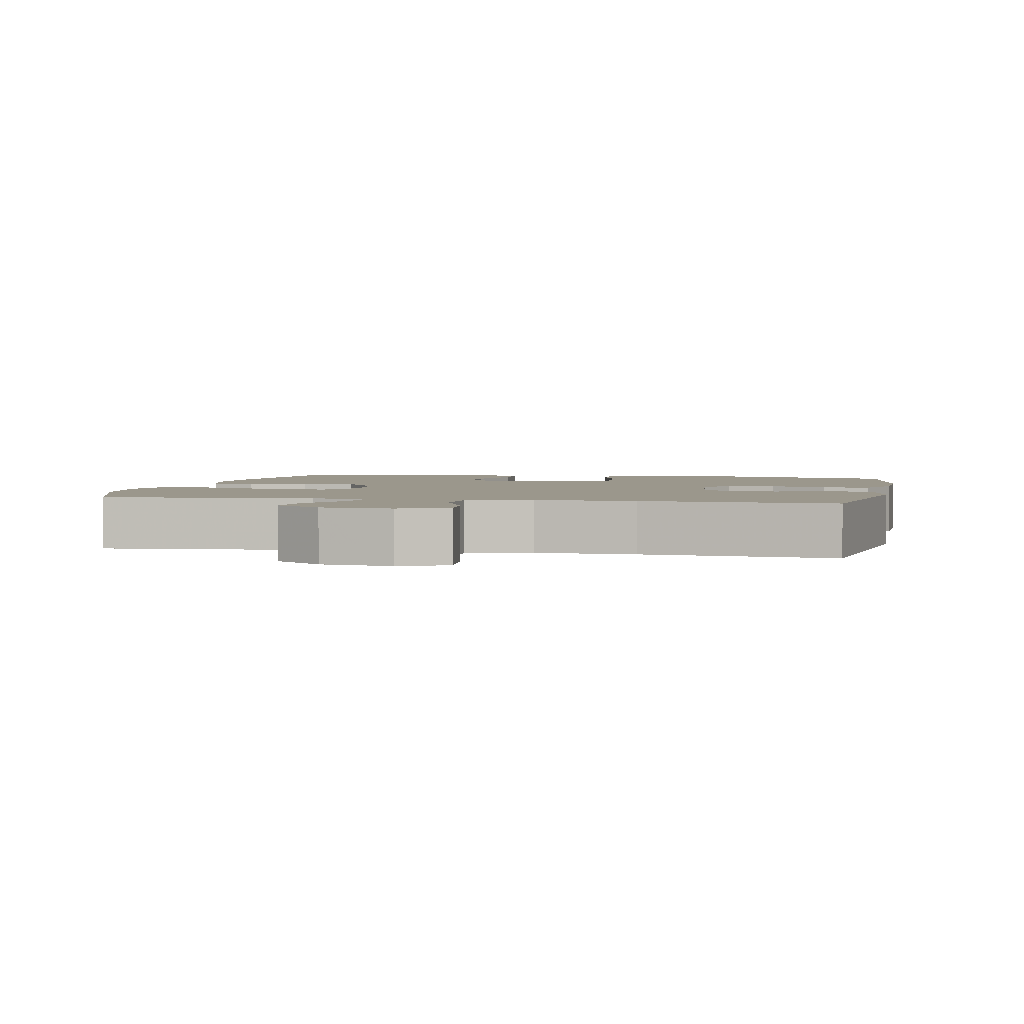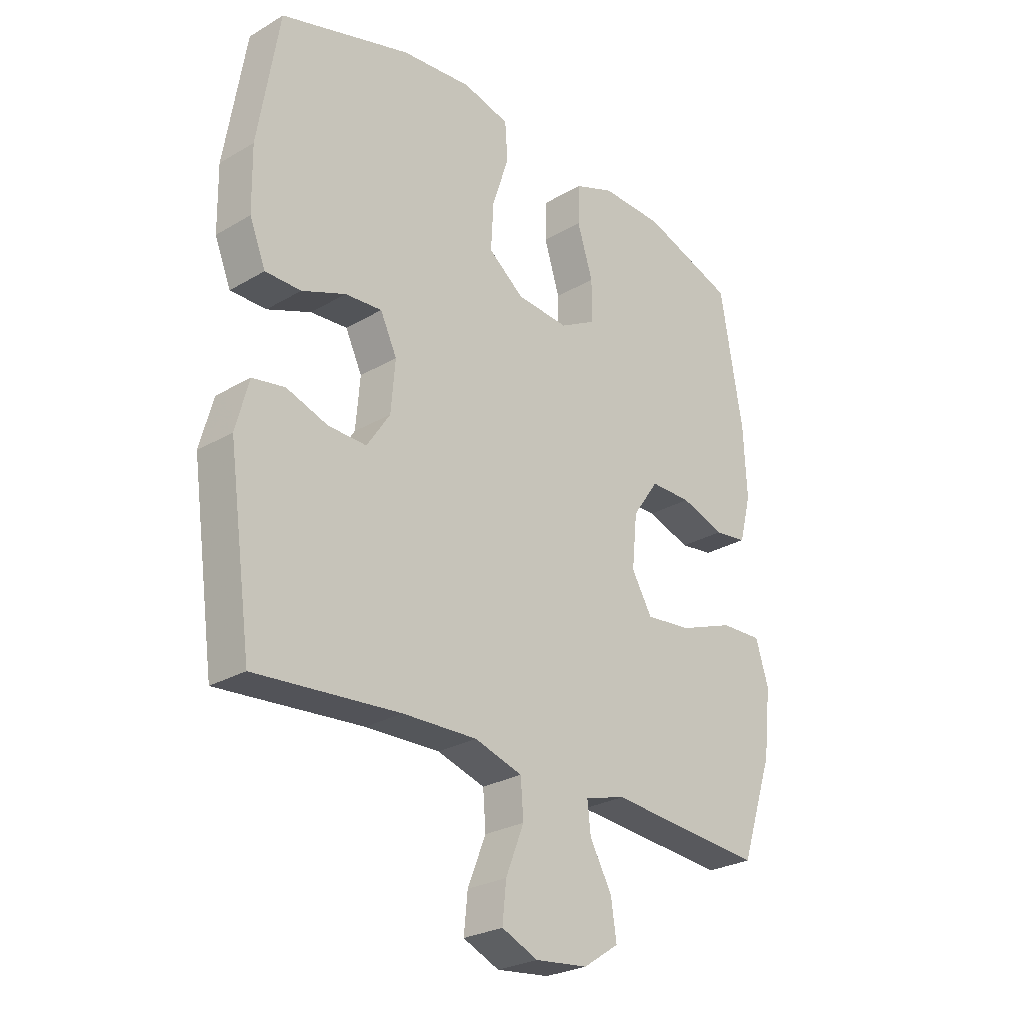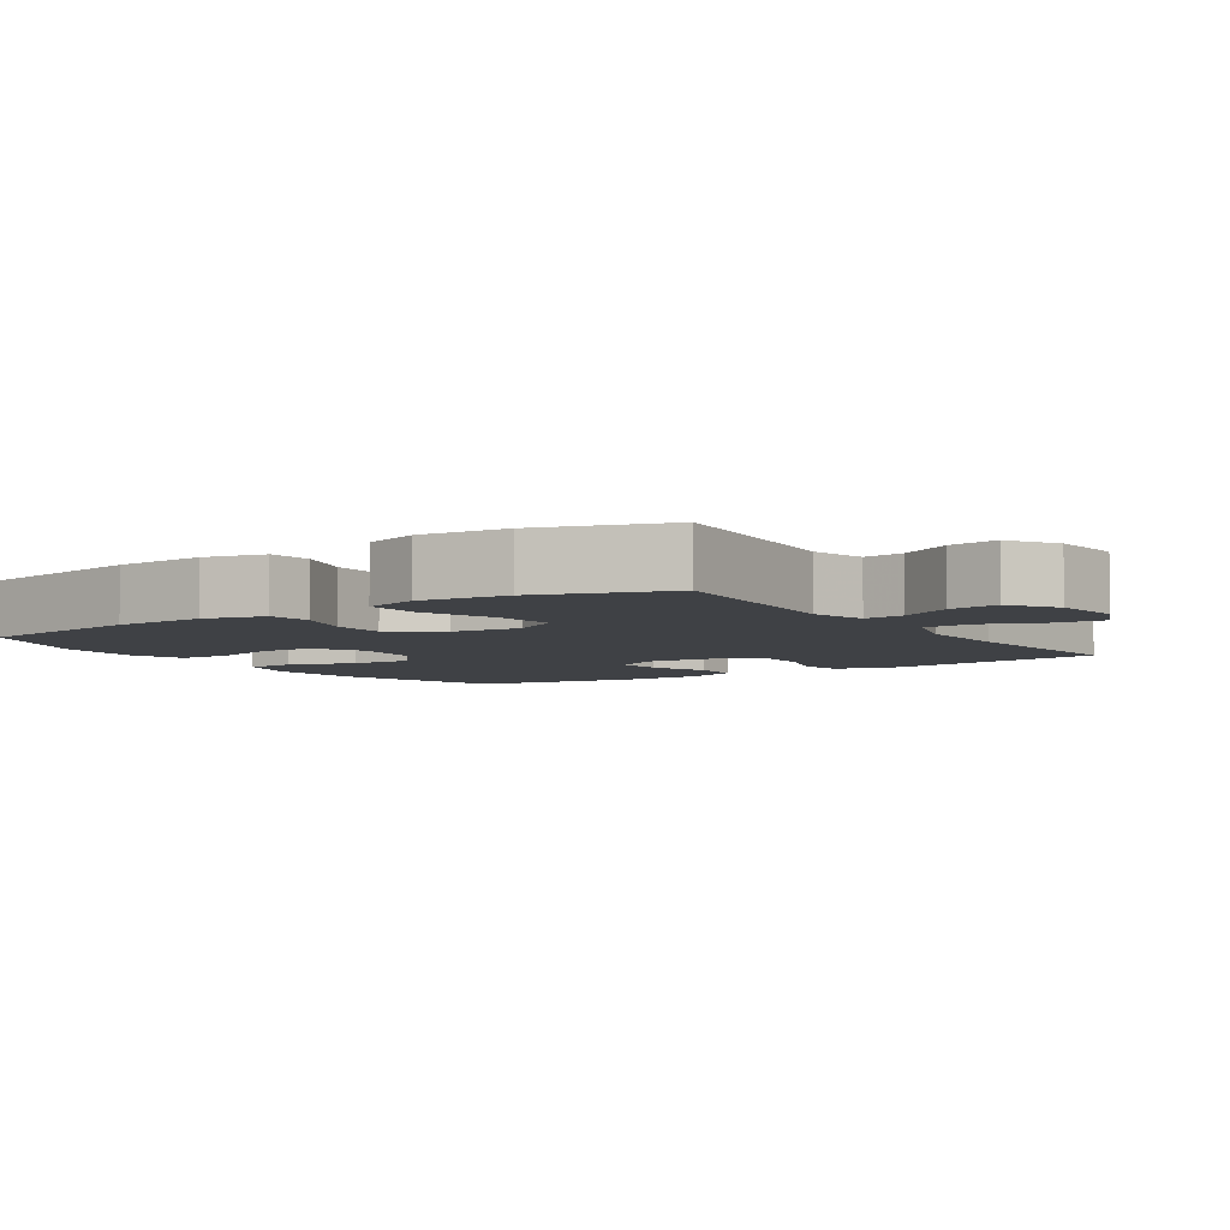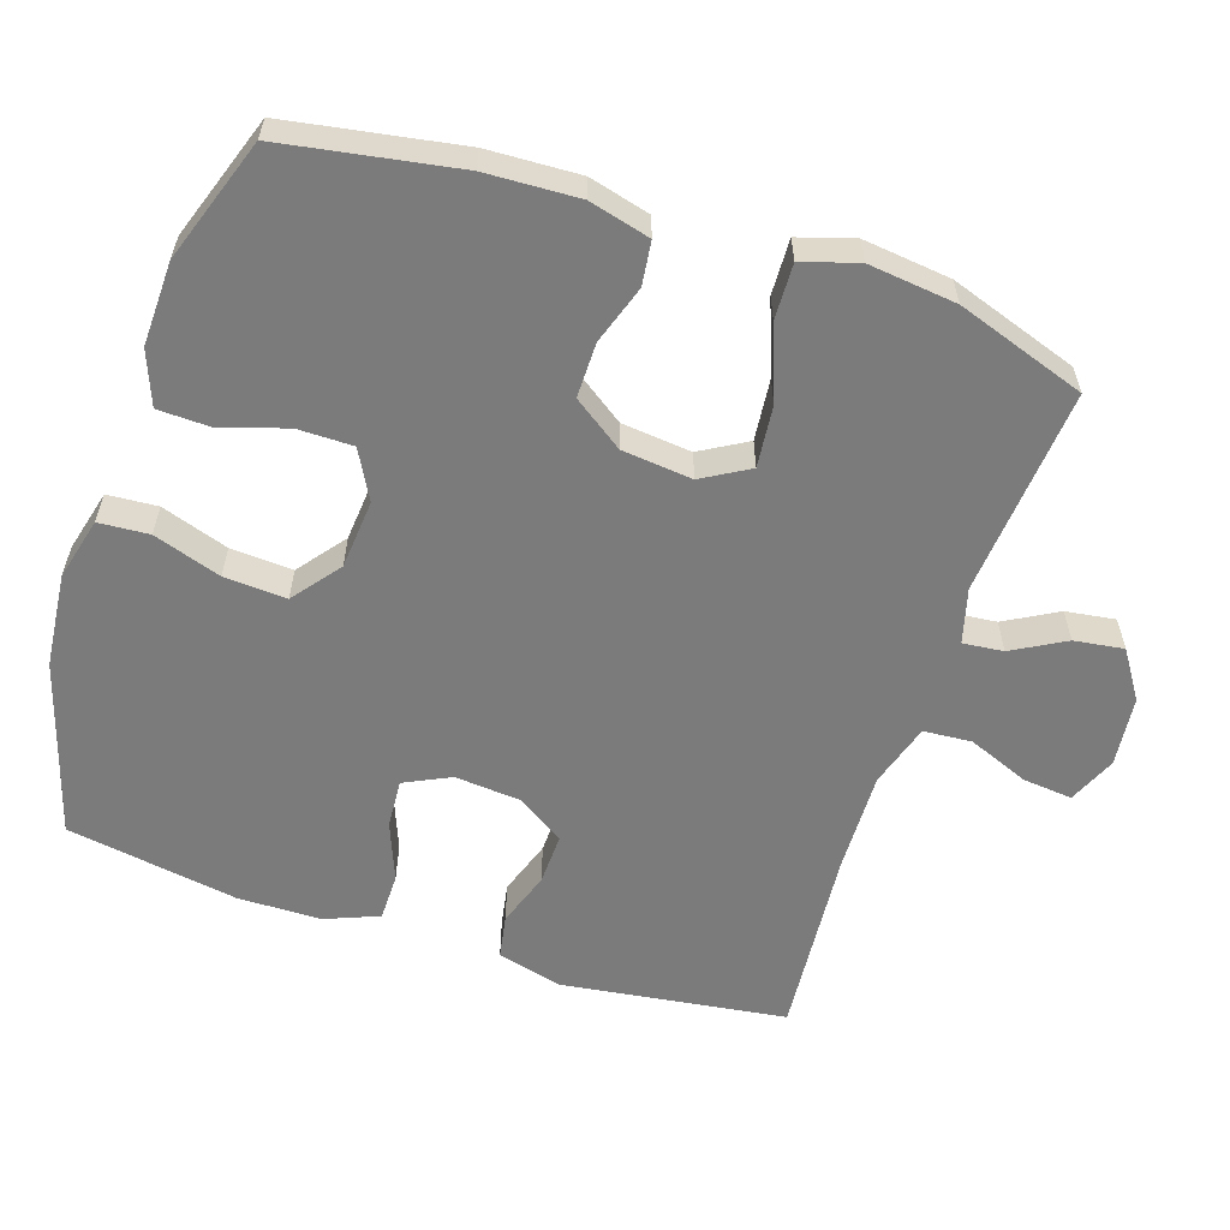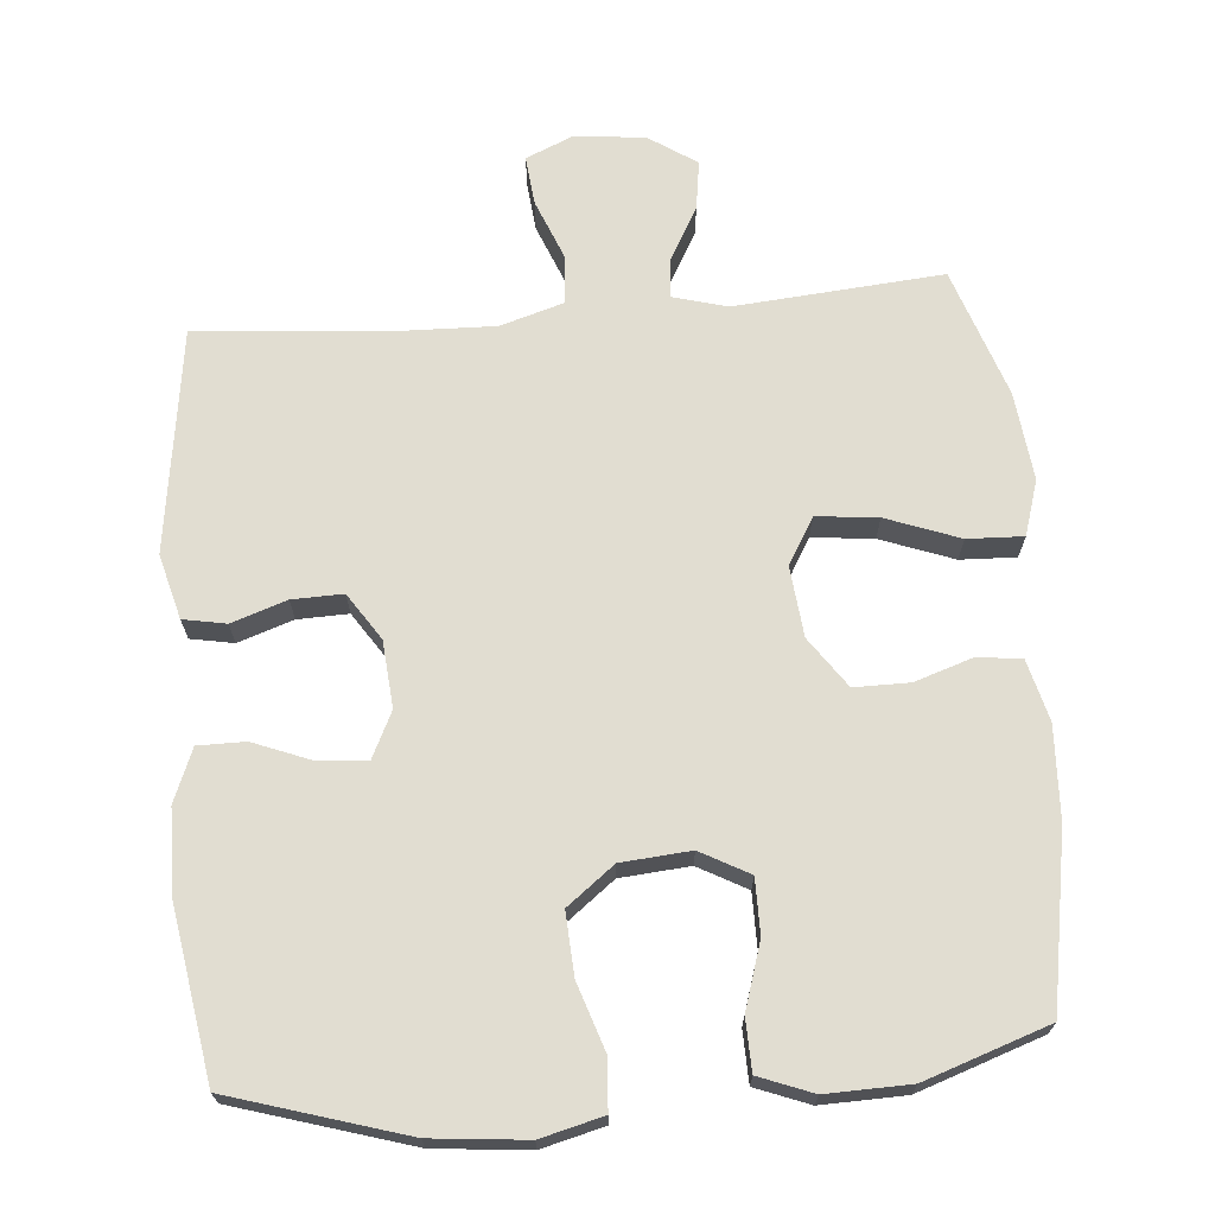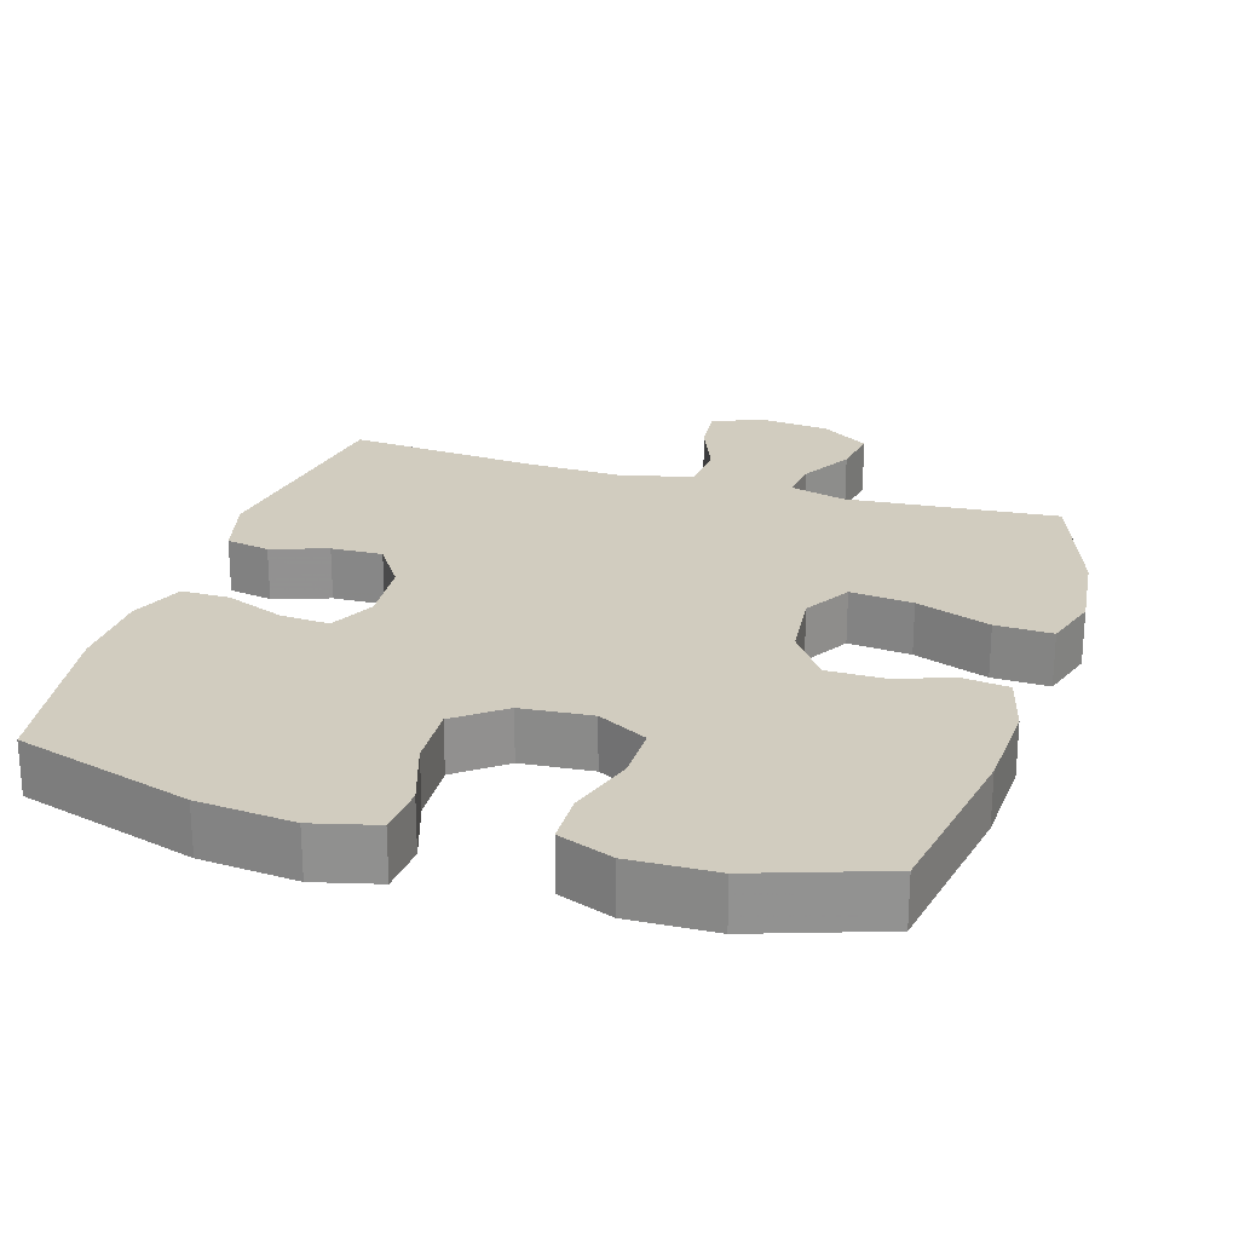
<metadata>
{"format":"obj","ext":"obj","renderer":"f3d","projection":"perspective","resolution":1024,"background":"white","views":[{"elev":2.7,"azim":-168.5,"up":"+Y"},{"elev":-26.6,"azim":-47.4,"up":"+Z"},{"elev":-5.4,"azim":123.7,"up":"+Y"},{"elev":-58.5,"azim":71.6,"up":"+Y"},{"elev":68.9,"azim":-4.8,"up":"+Y"},{"elev":24.0,"azim":17.1,"up":"+Y"}]}
</metadata>
<code>
v -0.5 0.07 -0.5
v -0.544 0.07 -0.187
v -0.52 0.07 -0.097
v -0.46 0.07 -0.086
v -0.383 0.07 -0.112
v -0.312 0.07 -0.114
v -0.269 0.07 -0.049
v -0.261 0.07 0.044
v -0.292 0.07 0.108
v -0.36 0.07 0.103
v -0.441 0.07 0.071
v -0.507 0.07 0.071
v -0.537 0.07 0.145
v -0.539 0.07 0.261
v -0.5 0.07 0.5
v -0.257 0.07 0.574
v -0.125 0.07 0.587
v -0.038 0.07 0.565
v -0.033 0.07 0.495
v -0.064 0.07 0.401
v -0.069 0.07 0.314
v -0.003 0.07 0.263
v 0.094 0.07 0.255
v 0.162 0.07 0.292
v 0.162 0.07 0.369
v 0.133 0.07 0.461
v 0.135 0.07 0.533
v 0.21 0.07 0.562
v 0.327 0.07 0.559
v 0.5 0.07 0.5
v 0.542 0.07 0.258
v 0.548 0.07 0.129
v 0.526 0.07 0.044
v 0.465 0.07 0.036
v 0.383 0.07 0.063
v 0.306 0.07 0.063
v 0.257 0.07 -0.007
v 0.247 0.07 -0.105
v 0.285 0.07 -0.17
v 0.371 0.07 -0.161
v 0.473 0.07 -0.123
v 0.551 0.07 -0.12
v 0.575 0.07 -0.197
v 0.561 0.07 -0.32
v 0.5 0.07 -0.5
v 0.209 0.07 -0.476
v 0.133 0.07 -0.497
v 0.139 0.07 -0.553
v 0.18 0.07 -0.626
v 0.19 0.07 -0.695
v 0.124 0.07 -0.739
v 0.026 0.07 -0.75
v -0.041 0.07 -0.721
v -0.034 0.07 -0.652
v 0 0.07 -0.567
v -0.005 0.07 -0.5
v -0.094 0.07 -0.473
v -0.232 0.07 -0.477
v -0.5 0 -0.5
v -0.544 0 -0.187
v -0.52 0 -0.097
v -0.46 0 -0.086
v -0.383 0 -0.112
v -0.312 0 -0.114
v -0.269 0 -0.049
v -0.261 0 0.044
v -0.292 0 0.108
v -0.36 0 0.103
v -0.441 0 0.071
v -0.507 0 0.071
v -0.537 0 0.145
v -0.539 0 0.261
v -0.5 0 0.5
v -0.257 0 0.574
v -0.125 0 0.587
v -0.038 0 0.565
v -0.033 0 0.495
v -0.064 0 0.401
v -0.069 0 0.314
v -0.003 0 0.263
v 0.094 0 0.255
v 0.162 0 0.292
v 0.162 0 0.369
v 0.133 0 0.461
v 0.135 0 0.533
v 0.21 0 0.562
v 0.327 0 0.559
v 0.5 0 0.5
v 0.542 0 0.258
v 0.548 0 0.129
v 0.526 0 0.044
v 0.465 0 0.036
v 0.383 0 0.063
v 0.306 0 0.063
v 0.257 0 -0.007
v 0.247 0 -0.105
v 0.285 0 -0.17
v 0.371 0 -0.161
v 0.473 0 -0.123
v 0.551 0 -0.12
v 0.575 0 -0.197
v 0.561 0 -0.32
v 0.5 0 -0.5
v 0.209 0 -0.476
v 0.133 0 -0.497
v 0.139 0 -0.553
v 0.18 0 -0.626
v 0.19 0 -0.695
v 0.124 0 -0.739
v 0.026 0 -0.75
v -0.041 0 -0.721
v -0.034 0 -0.652
v 0 0 -0.567
v -0.005 0 -0.5
v -0.094 0 -0.473
v -0.232 0 -0.477
f 53 54 55
f 52 53 55
f 51 52 55
f 50 51 55
f 49 50 55
f 48 49 55
f 47 48 55 56
f 46 47 56 57
f 44 45 46
f 43 44 46
f 42 43 46
f 41 42 46
f 40 41 46
f 39 40 46 57
f 33 34 35
f 32 33 35
f 31 32 35
f 30 31 35
f 29 30 35
f 28 29 35
f 27 28 35
f 26 27 35
f 25 26 35
f 24 25 35 36
f 23 24 36 37
f 18 19 20
f 17 18 20
f 16 17 20
f 15 16 20
f 14 15 20
f 13 14 20
f 12 13 20
f 11 12 20
f 10 11 20
f 9 10 20 21
f 8 9 21 22
f 3 4 5
f 2 3 5
f 1 2 5
f 58 1 5
f 58 5 6
f 58 6 7
f 57 58 7
f 39 57 7
f 38 39 7
f 23 37 38
f 22 23 38
f 8 22 38
f 7 8 38
f 113 112 111
f 113 111 110
f 113 110 109
f 113 109 108
f 113 108 107
f 113 107 106
f 114 113 106 105
f 115 114 105 104
f 104 103 102
f 104 102 101
f 104 101 100
f 104 100 99
f 104 99 98
f 115 104 98 97
f 93 92 91
f 93 91 90
f 93 90 89
f 93 89 88
f 93 88 87
f 93 87 86
f 93 86 85
f 93 85 84
f 93 84 83
f 94 93 83 82
f 95 94 82 81
f 78 77 76
f 78 76 75
f 78 75 74
f 78 74 73
f 78 73 72
f 78 72 71
f 78 71 70
f 78 70 69
f 78 69 68
f 79 78 68 67
f 80 79 67 66
f 63 62 61
f 63 61 60
f 63 60 59
f 63 59 116
f 64 63 116
f 65 64 116
f 65 116 115
f 65 115 97
f 65 97 96
f 96 95 81
f 96 81 80
f 96 80 66
f 96 66 65
f 1 59 60 2
f 2 60 61 3
f 3 61 62 4
f 4 62 63 5
f 5 63 64 6
f 6 64 65 7
f 7 65 66 8
f 8 66 67 9
f 9 67 68 10
f 10 68 69 11
f 11 69 70 12
f 12 70 71 13
f 13 71 72 14
f 14 72 73 15
f 15 73 74 16
f 16 74 75 17
f 17 75 76 18
f 18 76 77 19
f 19 77 78 20
f 20 78 79 21
f 21 79 80 22
f 22 80 81 23
f 23 81 82 24
f 24 82 83 25
f 25 83 84 26
f 26 84 85 27
f 27 85 86 28
f 28 86 87 29
f 29 87 88 30
f 30 88 89 31
f 31 89 90 32
f 32 90 91 33
f 33 91 92 34
f 34 92 93 35
f 35 93 94 36
f 36 94 95 37
f 37 95 96 38
f 38 96 97 39
f 39 97 98 40
f 40 98 99 41
f 41 99 100 42
f 42 100 101 43
f 43 101 102 44
f 44 102 103 45
f 45 103 104 46
f 46 104 105 47
f 47 105 106 48
f 48 106 107 49
f 49 107 108 50
f 50 108 109 51
f 51 109 110 52
f 52 110 111 53
f 53 111 112 54
f 54 112 113 55
f 55 113 114 56
f 56 114 115 57
f 57 115 116 58
f 58 116 59 1

</code>
